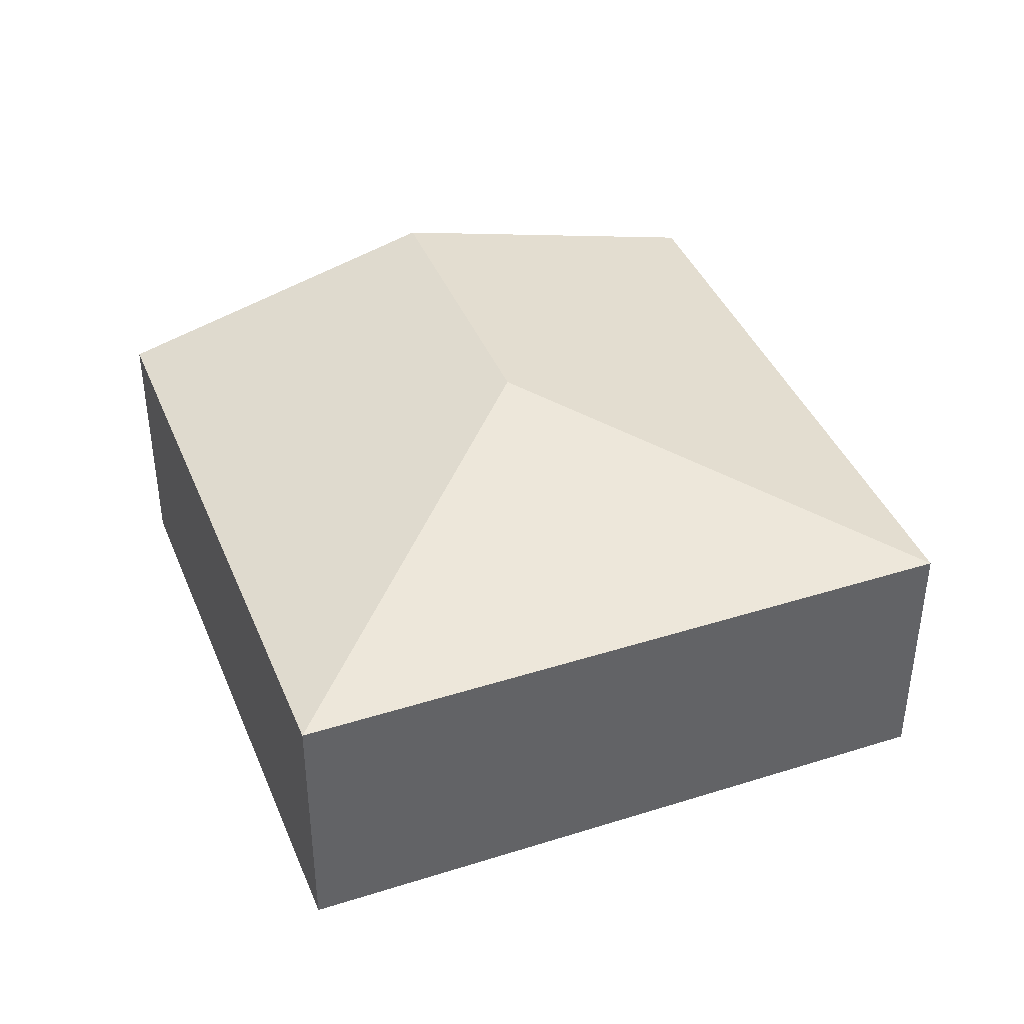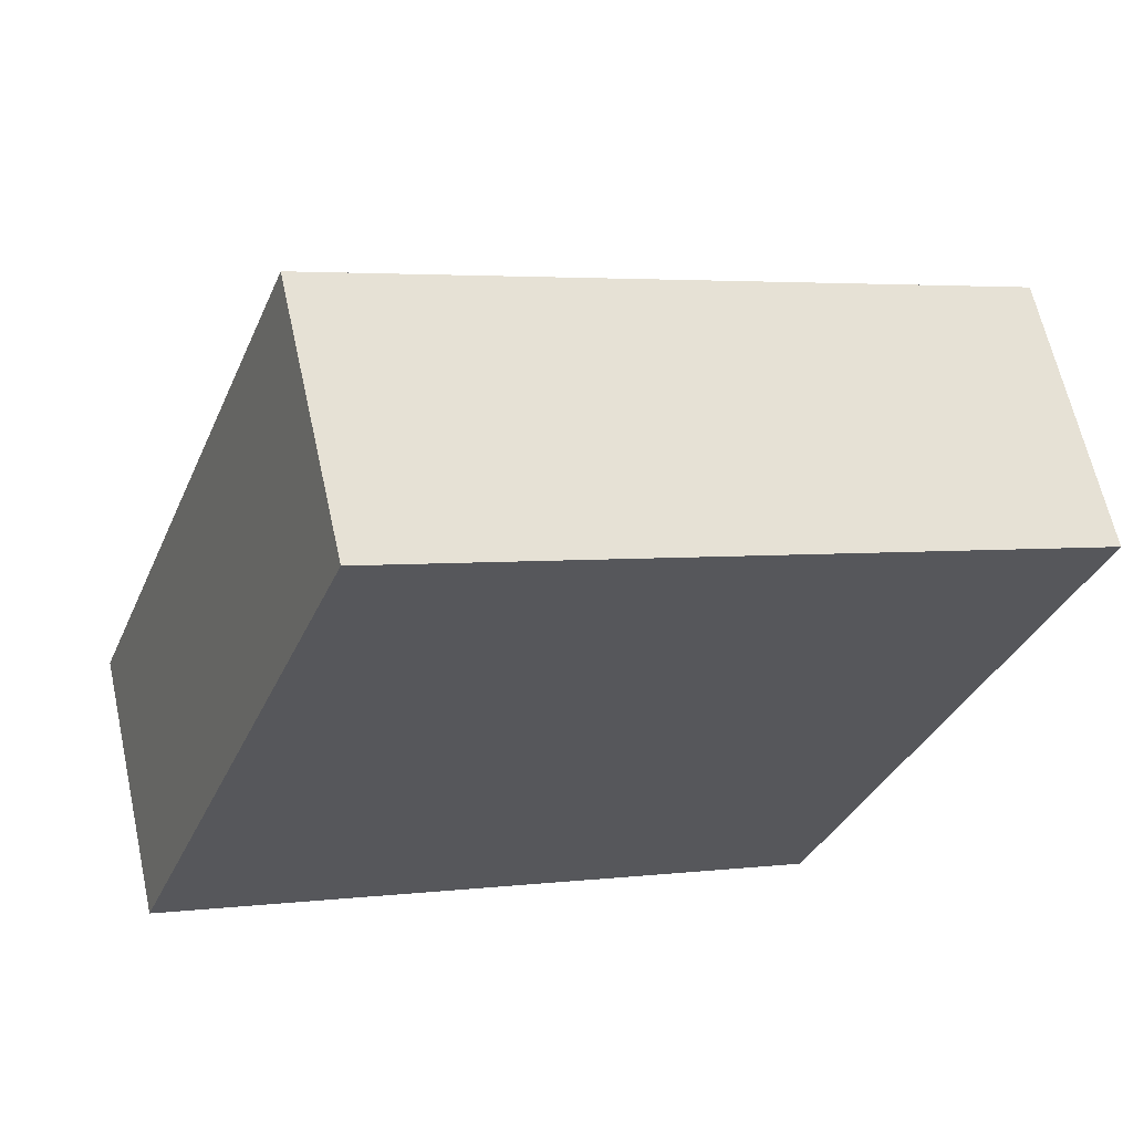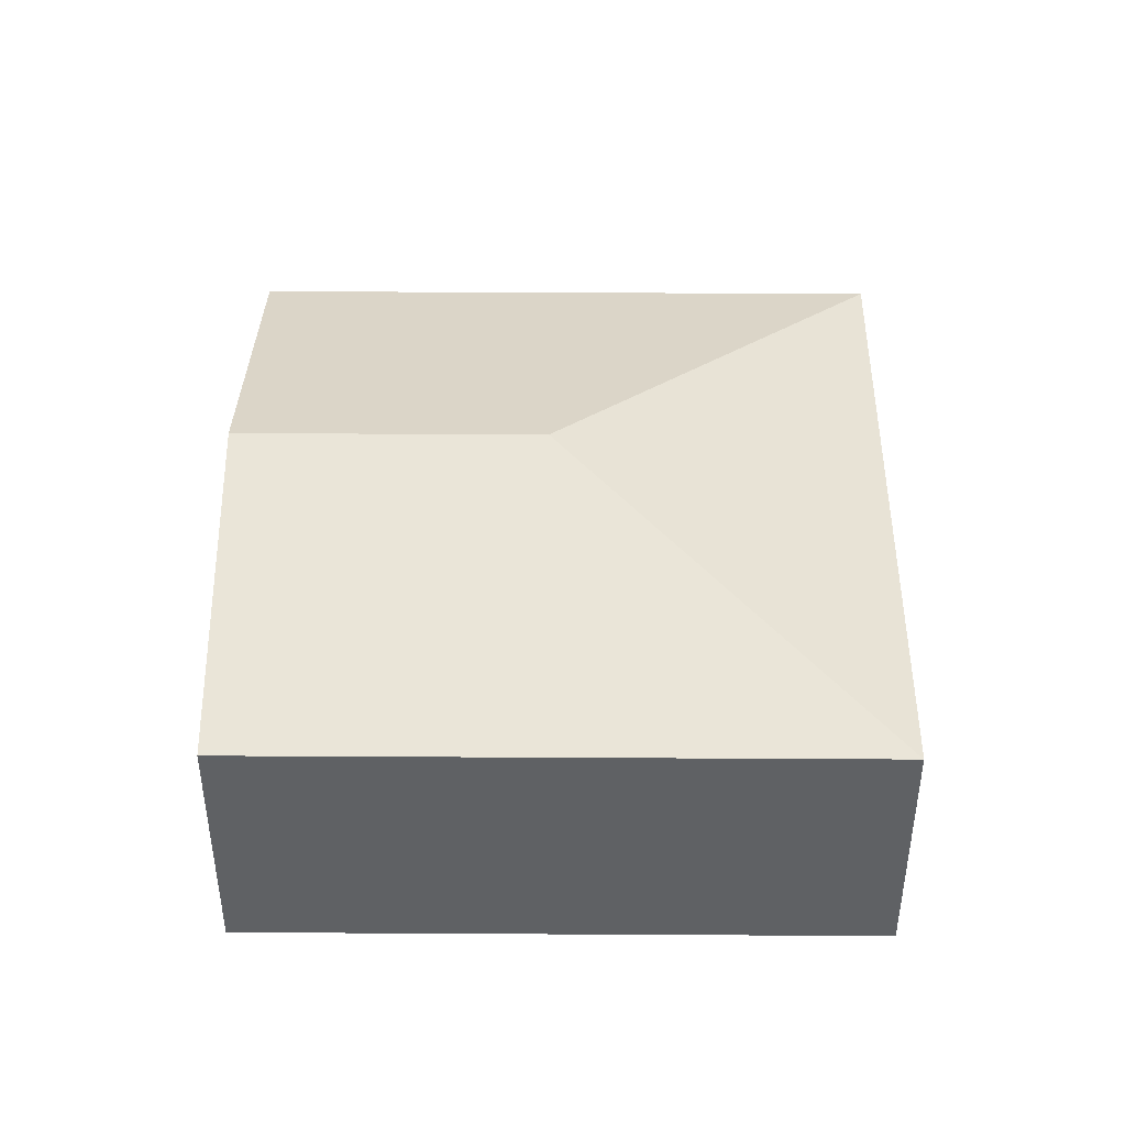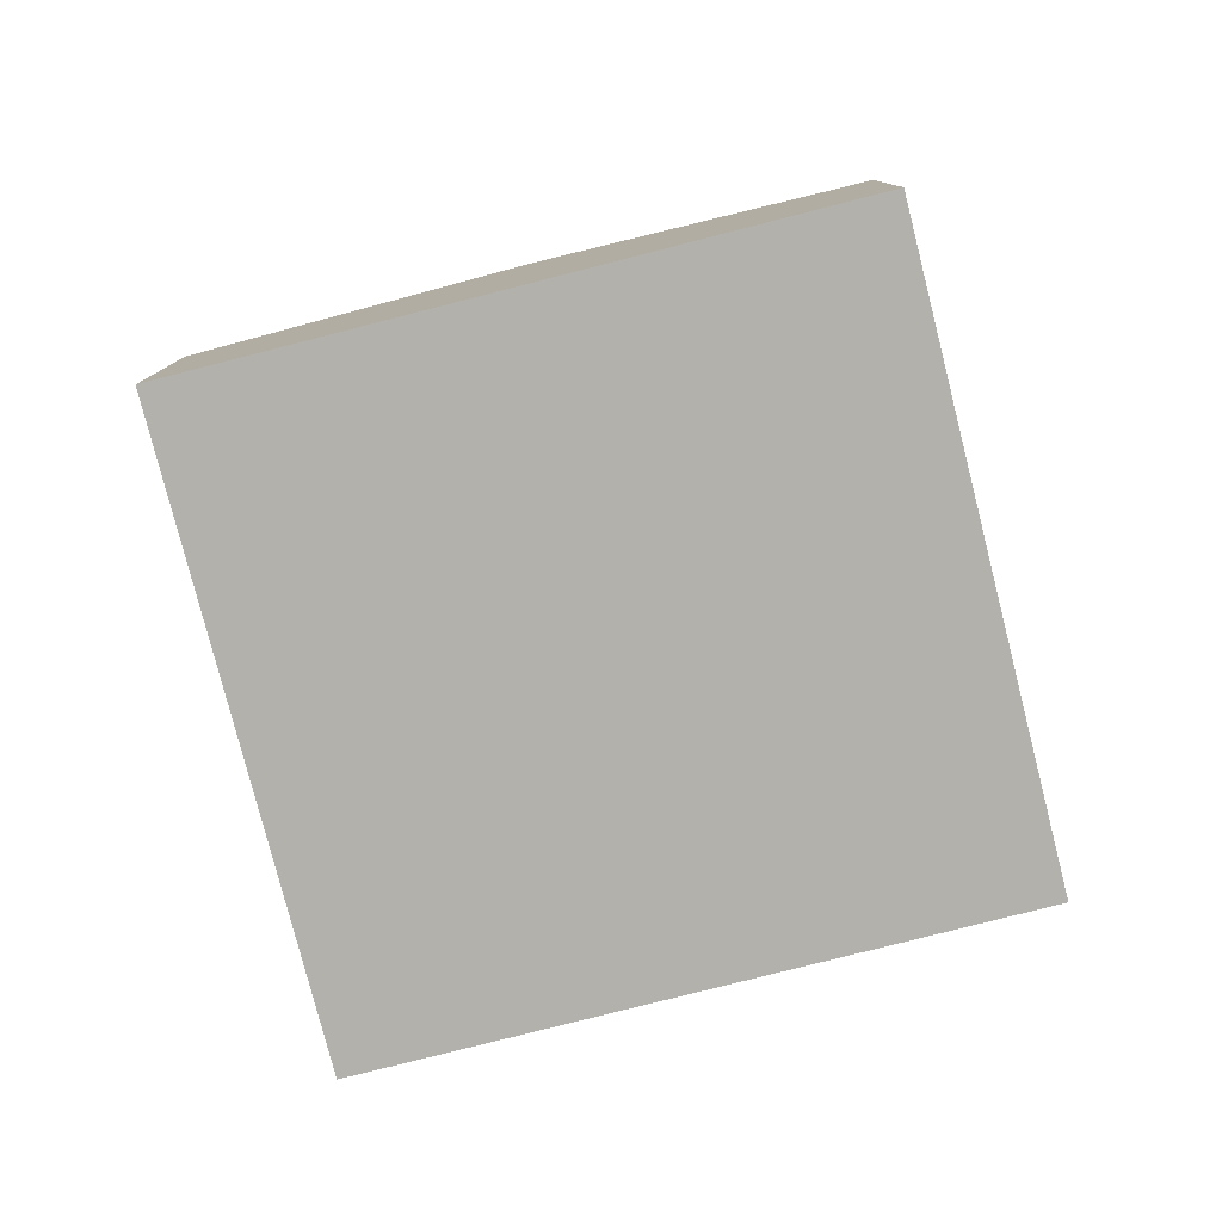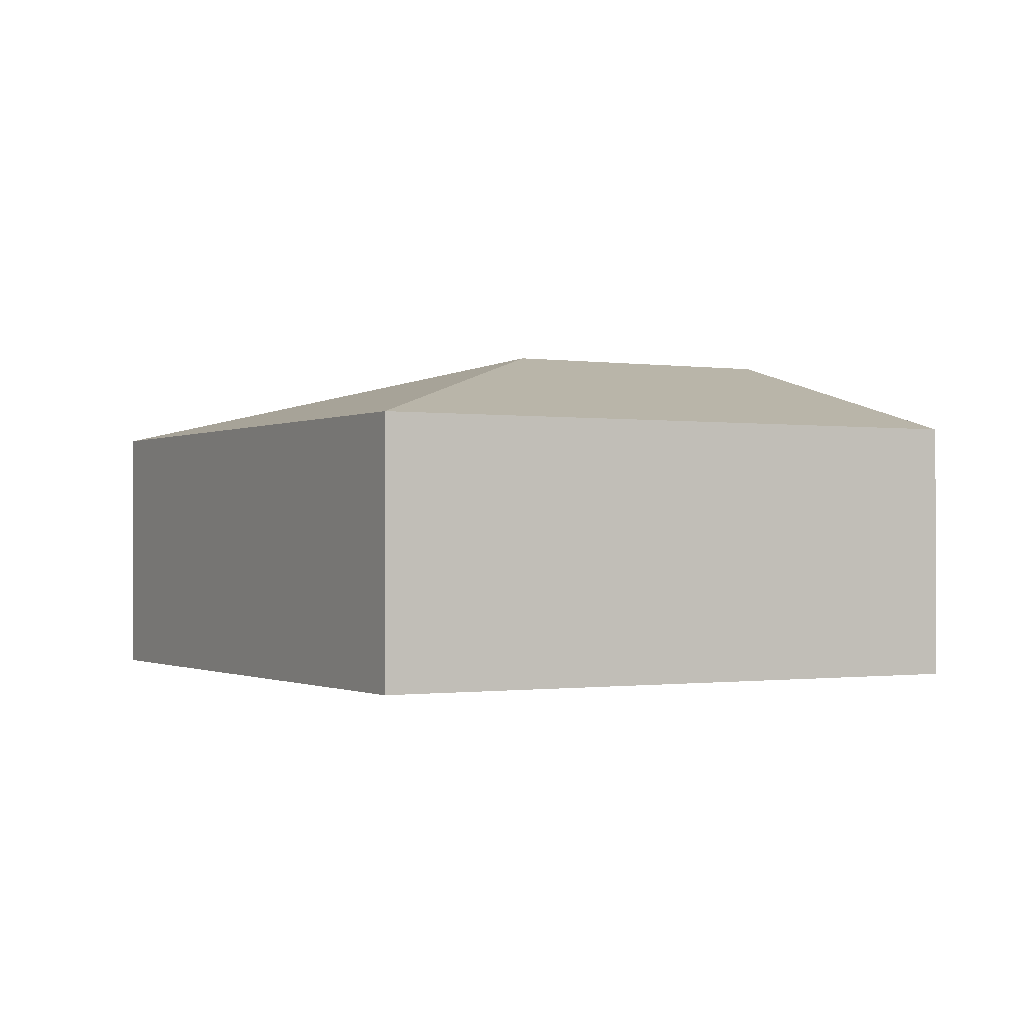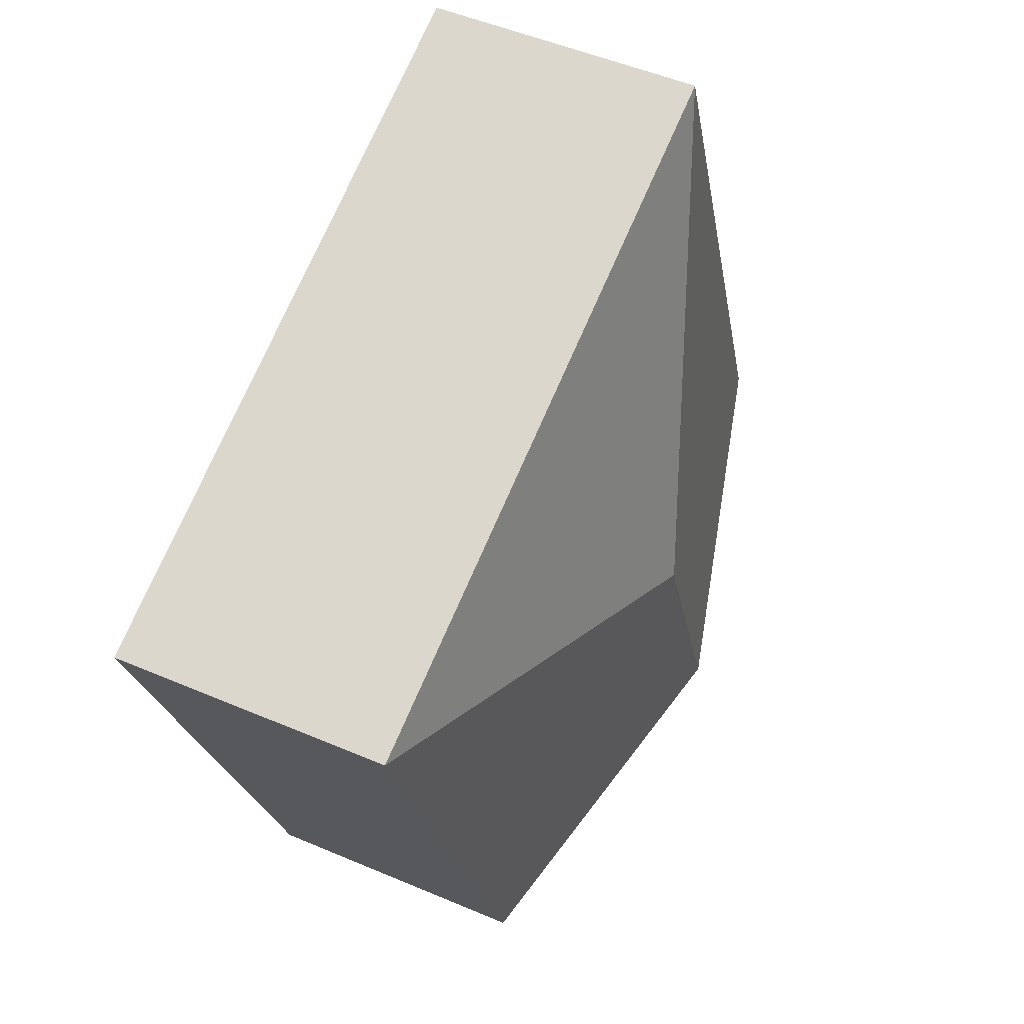
<metadata>
{"format":"obj","ext":"obj","renderer":"f3d","projection":"perspective","resolution":1024,"background":"white","views":[{"elev":40.7,"azim":-0.9,"up":"+Y"},{"elev":63.1,"azim":-12.4,"up":"+Z"},{"elev":44.1,"azim":-69.4,"up":"+Y"},{"elev":-79.1,"azim":-145.5,"up":"+Y"},{"elev":-0.8,"azim":80.7,"up":"+Y"},{"elev":50.5,"azim":115.1,"up":"+Z"}]}
</metadata>
<code>
v  5.77 2.354 -2.124
v  3.862 3.15 1.59
v  7.809 2.354 3.413
v  2.885 3.15 -1.062
v  2.039 2.354 5.538
v  0 2.354 1.441e-16
v  5.77 1.301e-16 -2.124
v  2.885 6.503e-17 -1.062
v  0 0 0
v  2.039 -3.391e-16 5.538
v  7.809 -2.09e-16 3.413
g defaultobject
f 1 2 3
f 2 1 4
f 2 5 3
f 5 4 6
f 4 5 2
f 7 4 1
f 4 7 8
f 4 8 6
f 6 8 9
f 9 5 6
f 5 9 10
f 10 3 5
f 3 10 11
f 11 1 3
f 1 11 7
f 8 10 9
f 10 8 7
f 10 7 11

</code>
